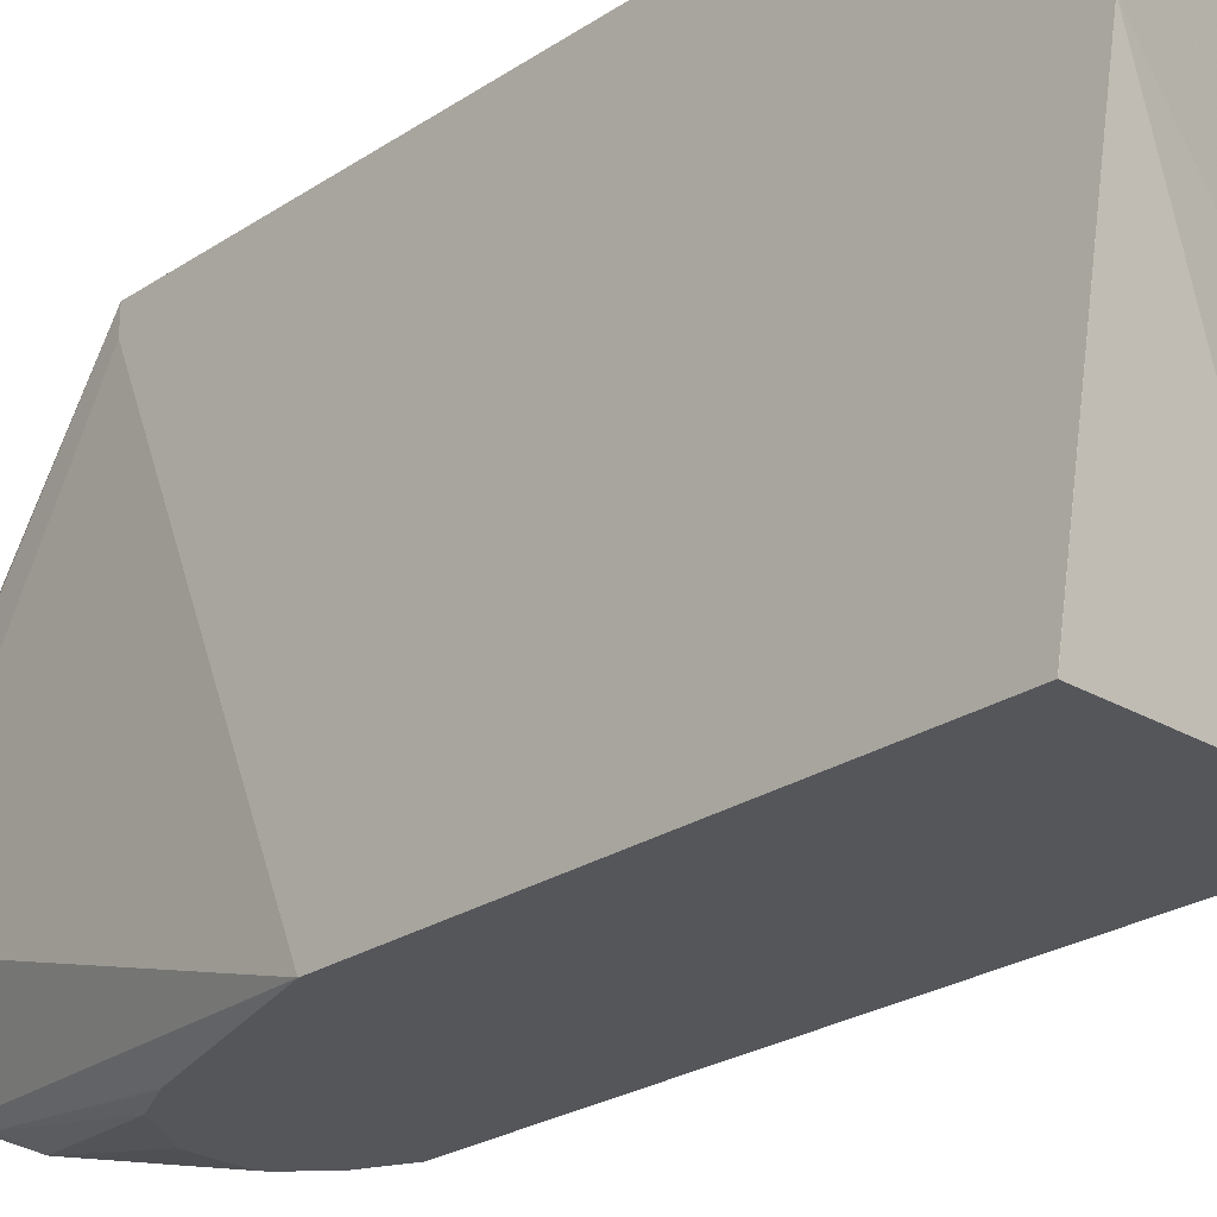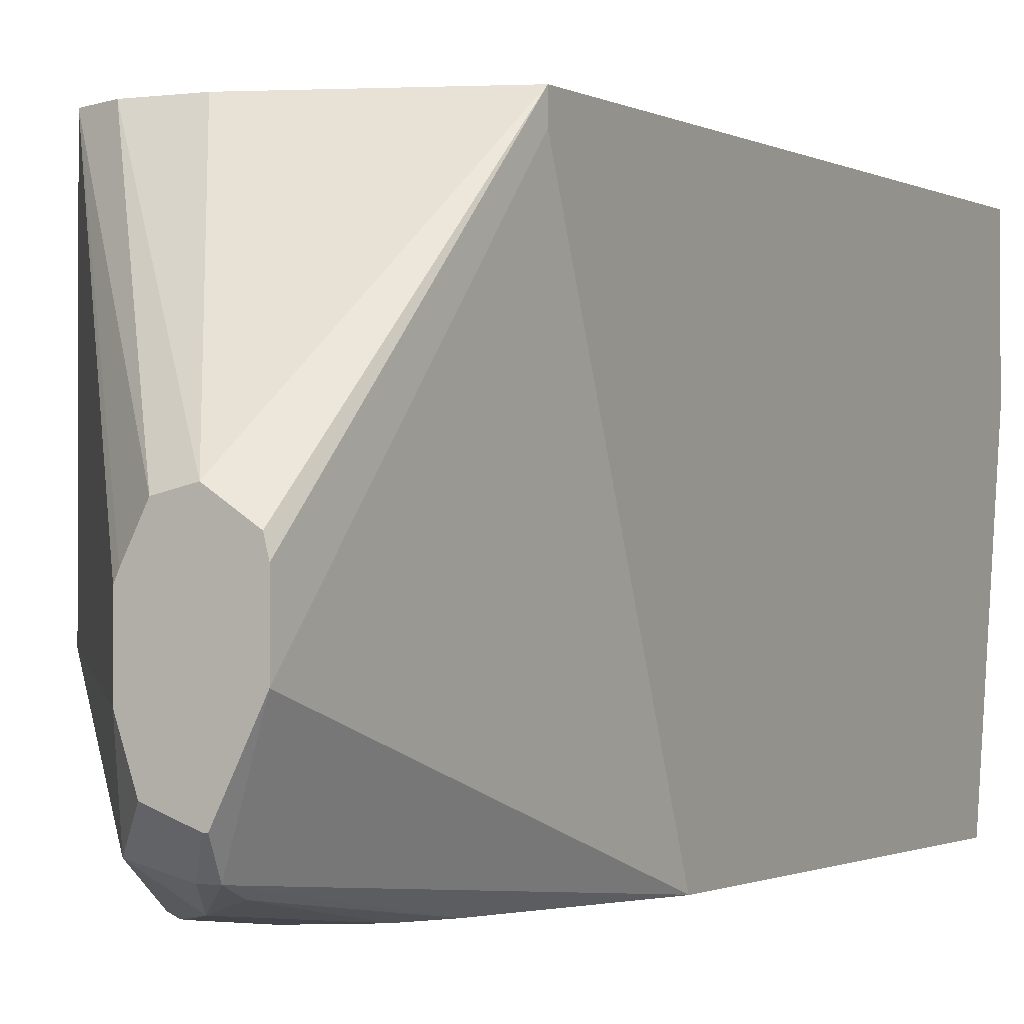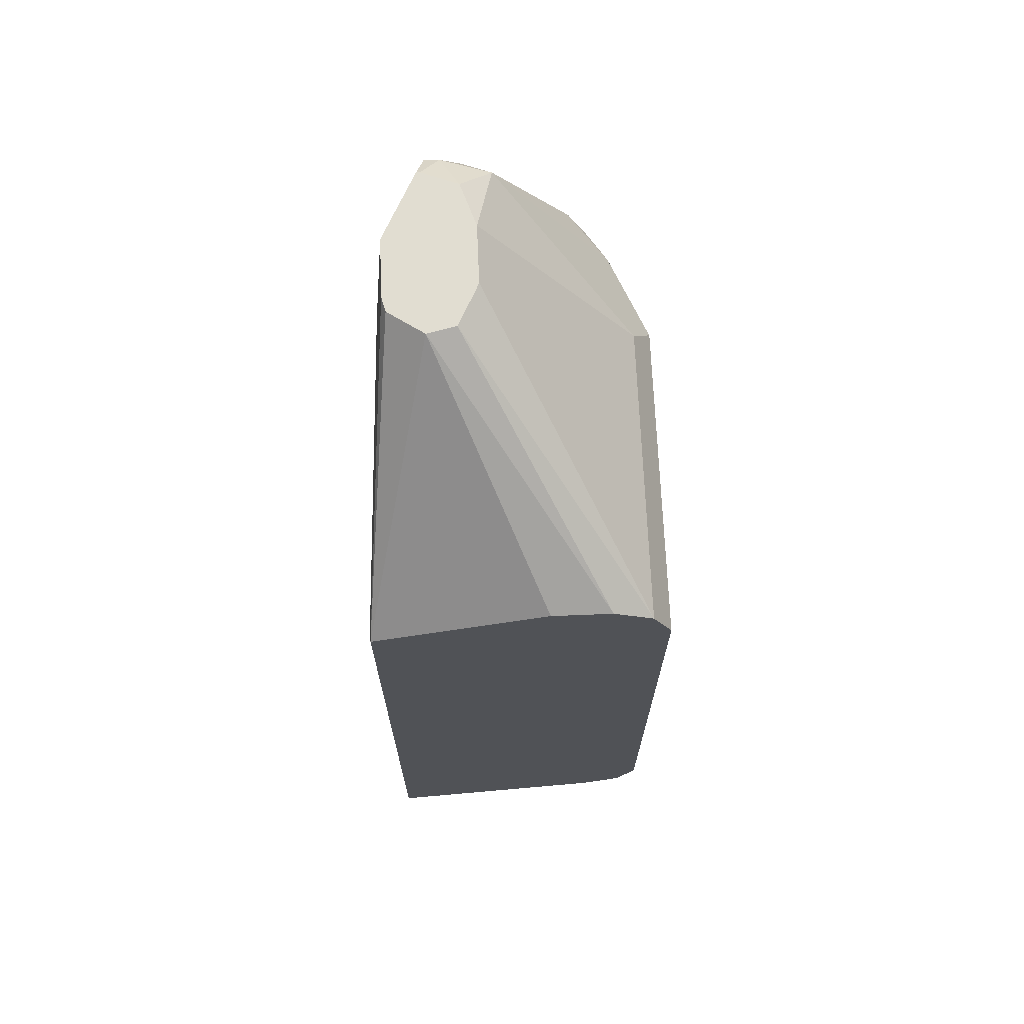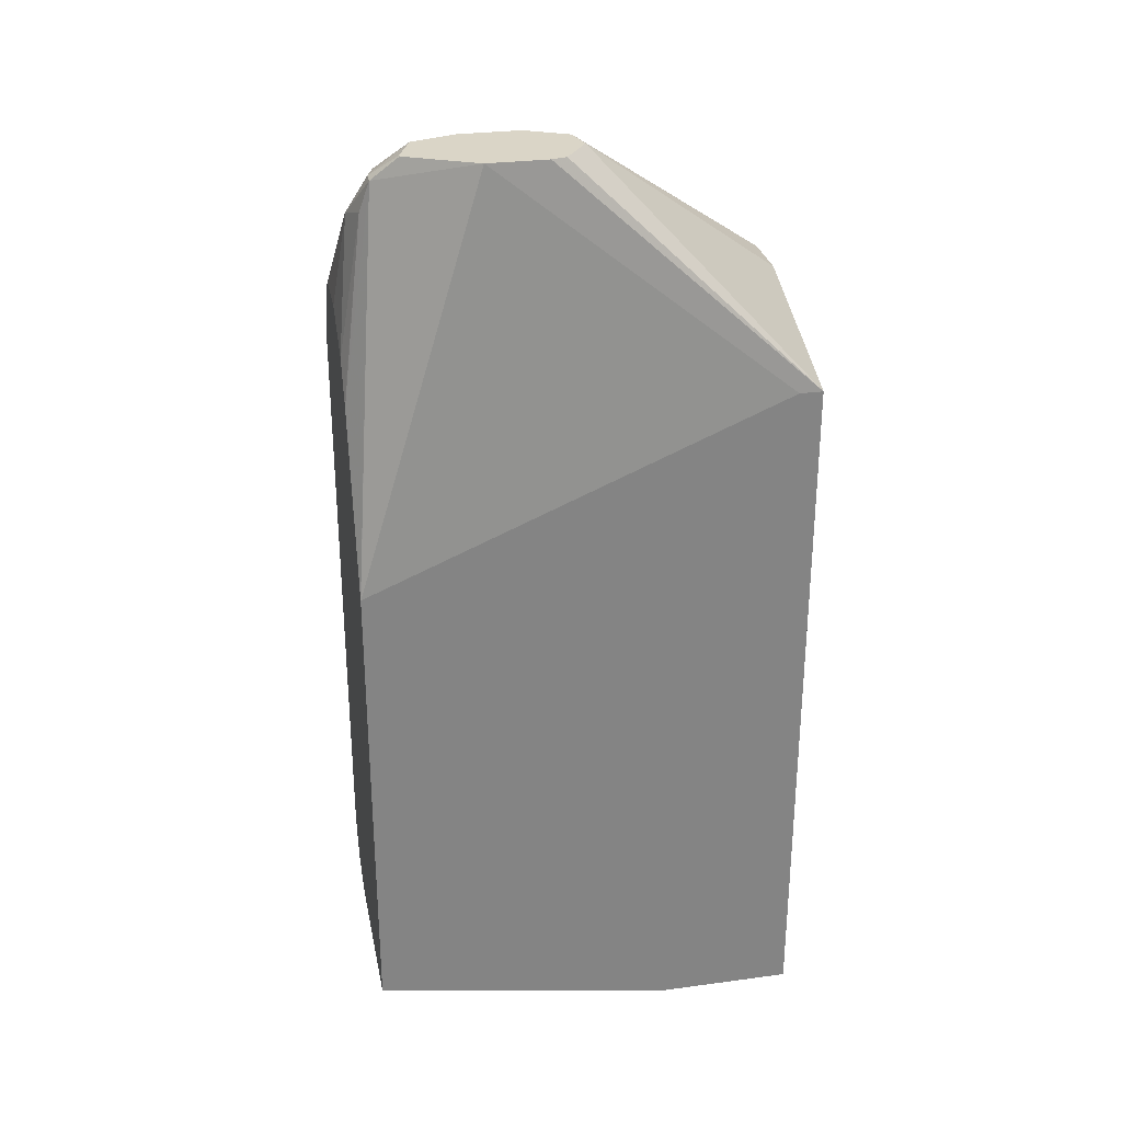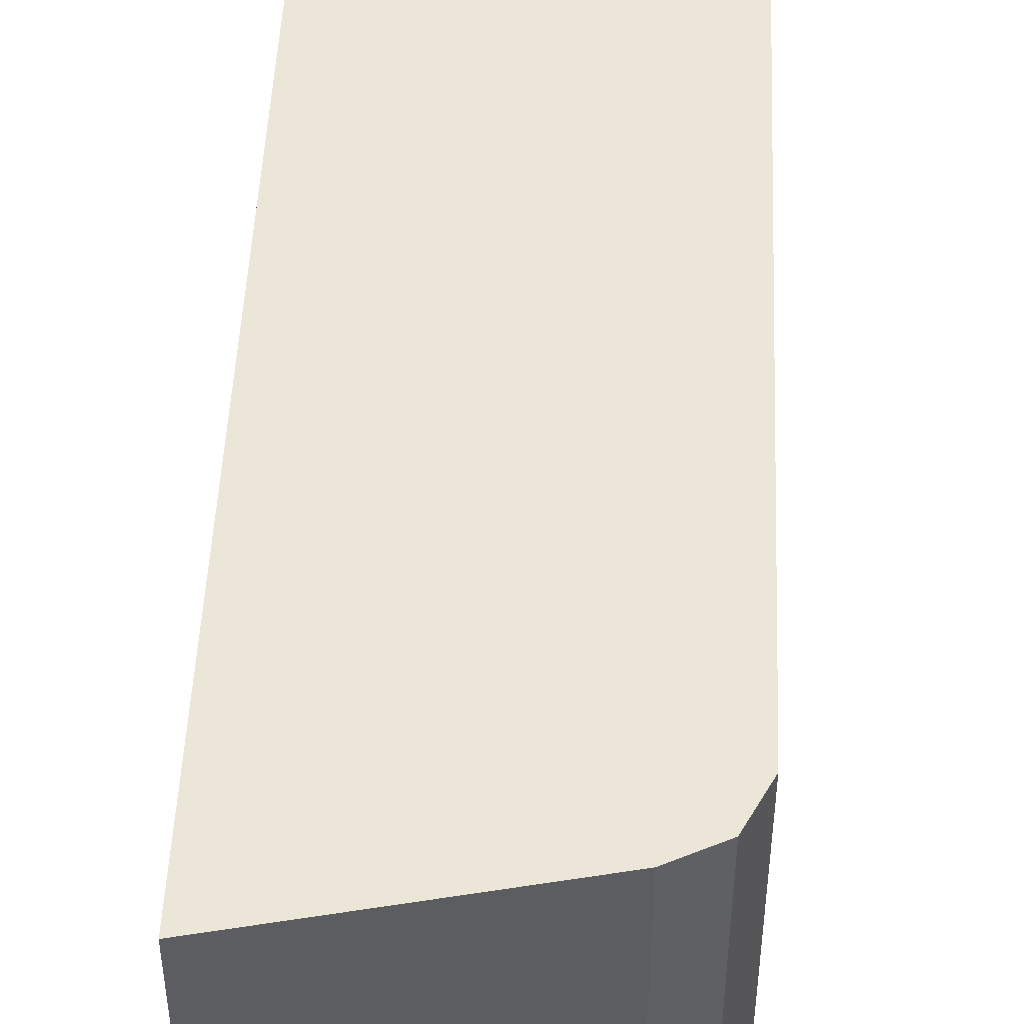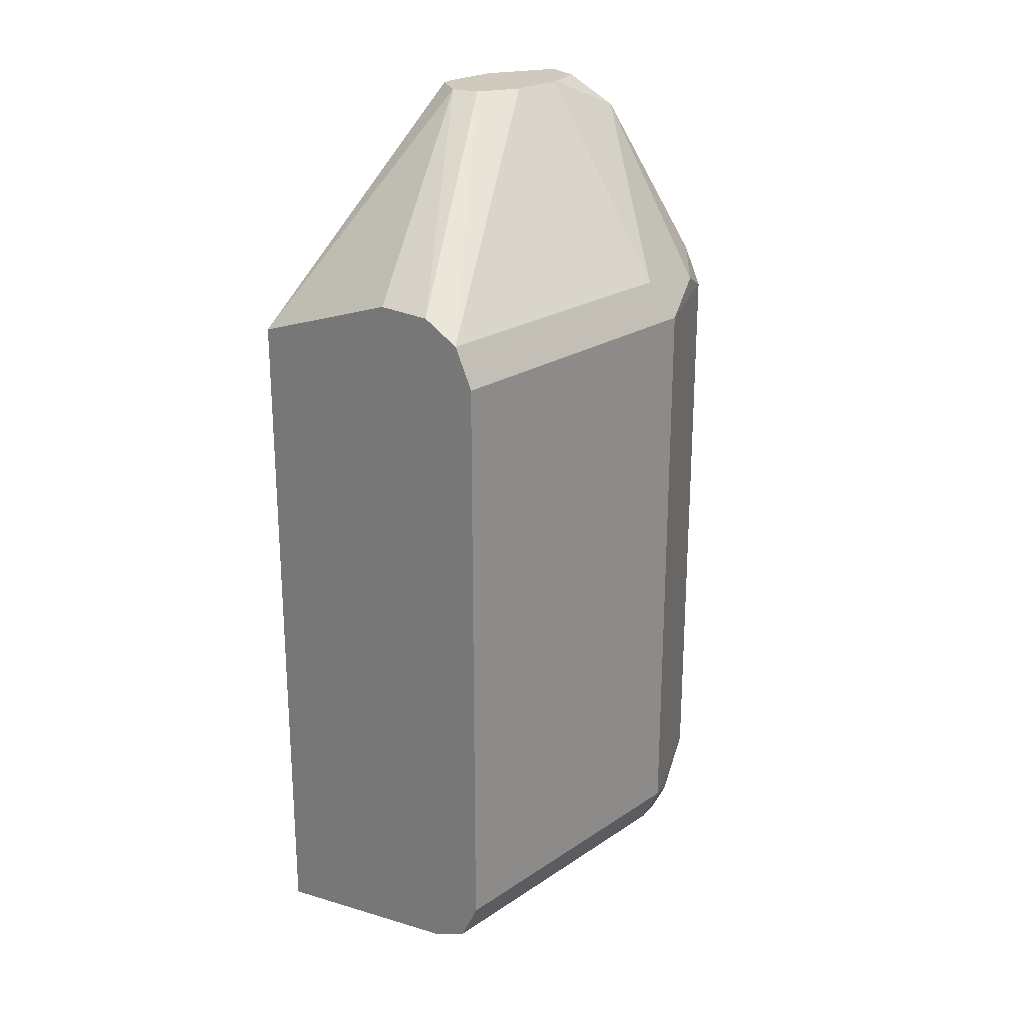
<metadata>
{"format":"obj","ext":"obj","renderer":"f3d","projection":"perspective","resolution":1024,"background":"white","views":[{"elev":-25.3,"azim":-43.4,"up":"+Z"},{"elev":-1.0,"azim":-152.2,"up":"+Z"},{"elev":68.8,"azim":-2.3,"up":"+Y"},{"elev":29.0,"azim":-101.3,"up":"+Y"},{"elev":48.9,"azim":2.5,"up":"+Z"},{"elev":23.0,"azim":41.9,"up":"+Y"}]}
</metadata>
<code>
v 0.4136 -0.1463 0.1714
v 0.4136 -0.1463 0.132
v 0.4784 -0.132 0.1714
v 0.4136 0.04949 0.1714
v 0.4784 -0.132 0.0825
v 0.4136 -0.132 0.04839
v 0.4136 -0.132 0.04833
v 0.462 -0.132 0.04833
v 0.4894 -0.1265 0.1714
v 0.462 0.06599 0.1714
v 0.4327 0.1135 0.1118
v 0.427 0.1135 0.108
v 0.4228 0.1135 0.1052
v 0.4217 0.1135 0.101
v 0.4136 0.04949 0.165
v 0.4867 -0.1278 0.07424
v 0.4894 -0.1265 0.0825
v 0.4136 -0.1309 0.04833
v 0.4729 -0.1265 0.04833
v 0.4949 -0.1155 0.1714
v 0.4784 0.06599 0.1714
v 0.4406 0.1135 0.1099
v 0.4217 0.1135 0.0845
v 0.4136 0.0005406 0.04839
v 0.4894 -0.121 0.0715
v 0.4949 -0.1155 0.0825
v 0.4136 -0.0006799 0.04833
v 0.4733 -0.1257 0.04833
v 0.4949 0.04949 0.1714
v 0.4894 0.06047 0.1714
v 0.4455 0.1135 0.1003
v 0.4312 0.1135 0.06524
v 0.4331 0.1072 0.05775
v 0.4136 0.000566 0.04833
v 0.4784 -0.1155 0.04833
v 0.4949 0.04949 0.0825
v 0.4899 0.05951 0.1714
v 0.4894 0.06047 0.08799
v 0.4465 0.1135 0.098
v 0.4322 0.1135 0.06524
v 0.4372 0.1072 0.05775
v 0.4427 0.09622 0.05225
v 0.4345 0.09897 0.055
v 0.4284 0.0489 0.04833
v 0.4784 0.04949 0.04833
v 0.4839 0.05498 0.06049
v 0.451 0.1045 0.06049
v 0.4465 0.1135 0.0815
v 0.4423 0.1135 0.06912
v 0.4631 0.07031 0.04833
v 0.4474 0.0698 0.04833
v 0.4341 0.06042 0.04833
v 0.465 0.06904 0.04833
v 0.429 0.0502 0.04833
v 0.4729 0.06047 0.04833
f 24 34 27
f 23 32 33
f 23 33 24
f 24 33 34
f 11 32 23
f 25 35 26
f 26 35 45
f 26 45 36
f 22 30 31
f 29 36 37
f 25 28 35
f 21 30 22
f 15 23 24
f 20 26 36
f 19 28 25
f 16 26 17
f 16 25 26
f 47 55 53
f 16 19 25
f 11 13 12
f 11 14 13
f 11 23 14
f 30 37 38
f 20 36 29
f 30 38 48
f 42 52 43
f 30 39 31
f 11 40 32
f 47 49 48
f 46 55 47
f 45 55 46
f 43 54 44
f 43 52 54
f 42 53 50
f 42 47 53
f 42 51 52
f 42 50 51
f 41 49 47
f 30 48 39
f 41 47 42
f 38 47 48
f 36 38 37
f 36 47 38
f 36 46 47
f 36 45 46
f 33 44 34
f 33 43 44
f 33 42 43
f 33 41 42
f 32 41 33
f 32 40 41
f 40 49 41
f 11 49 40
f 8 19 16
f 11 39 48
f 4 11 12
f 4 10 11
f 3 17 9
f 3 5 17
f 2 8 5
f 2 7 8
f 2 6 7
f 1 6 2
f 1 18 6
f 1 27 18
f 1 24 27
f 1 15 24
f 1 4 15
f 1 21 10
f 1 30 21
f 1 37 30
f 1 29 37
f 1 20 29
f 1 9 20
f 1 3 9
f 1 5 3
f 1 2 5
f 11 48 49
f 4 12 13
f 4 13 14
f 1 10 4
f 4 23 15
f 4 14 23
f 11 22 31
f 11 21 22
f 10 21 11
f 9 26 20
f 7 19 8
f 7 28 19
f 7 35 28
f 7 45 35
f 7 55 45
f 7 53 55
f 9 17 26
f 7 51 50
f 5 8 16
f 7 50 53
f 5 16 17
f 6 18 7
f 7 18 27
f 7 27 34
f 11 31 39
f 7 34 44
f 7 44 54
f 7 54 52
f 7 52 51

</code>
